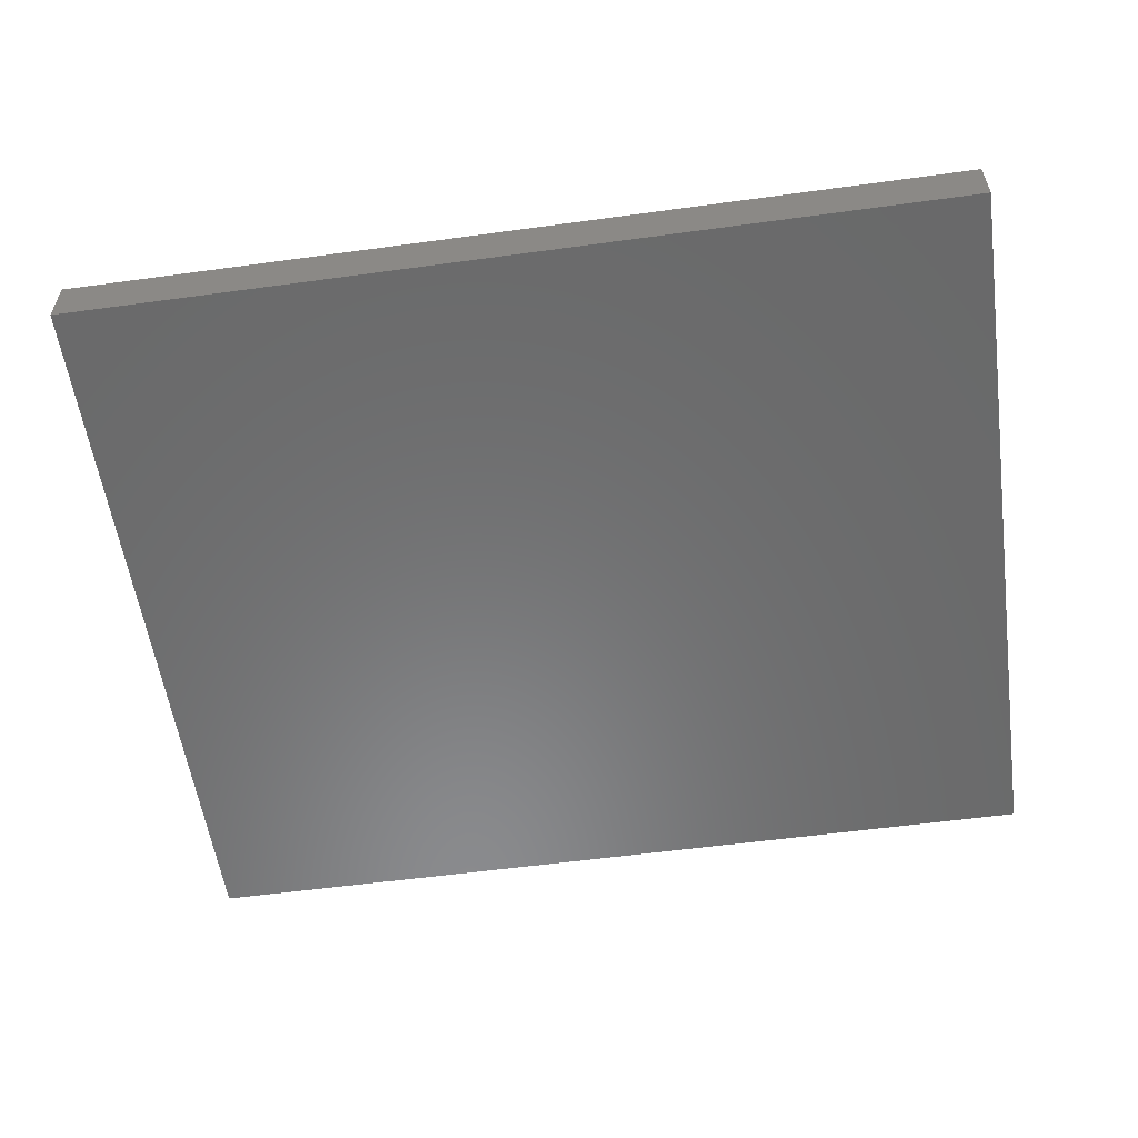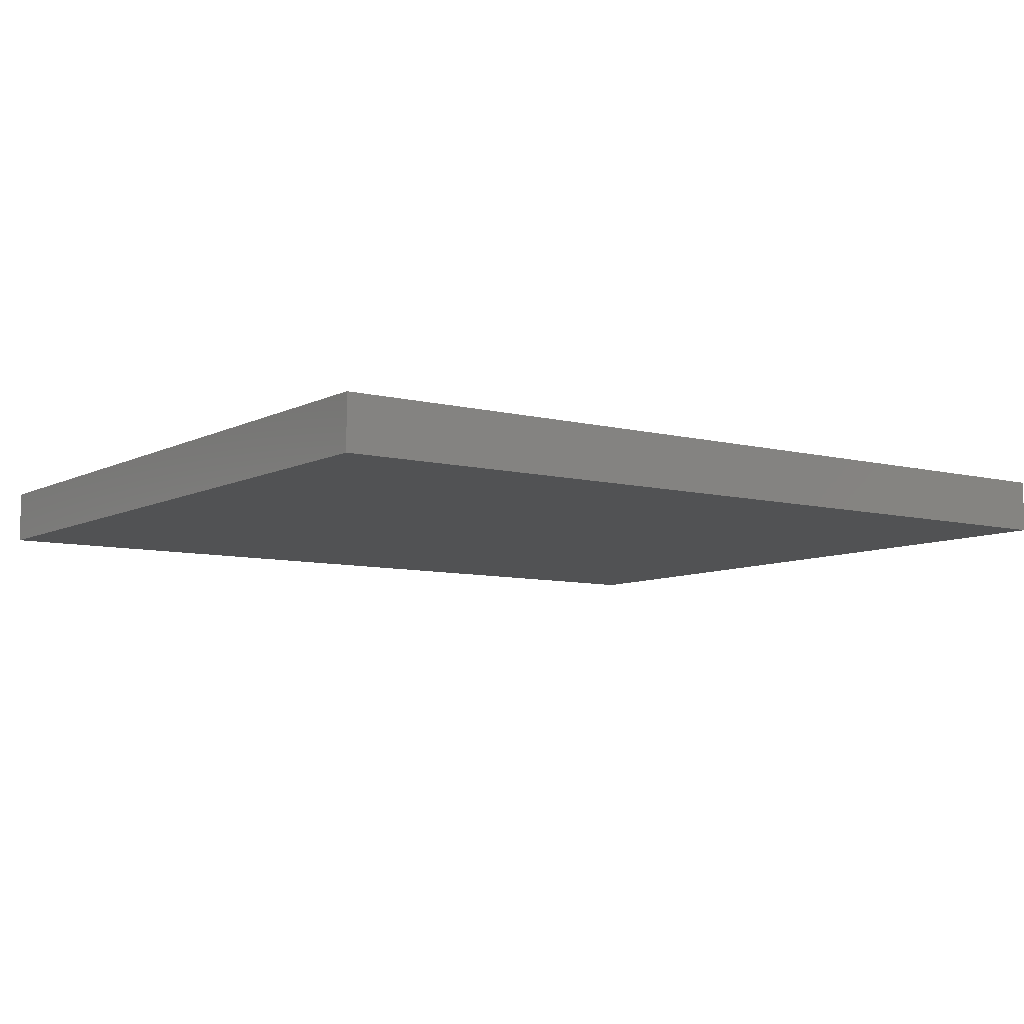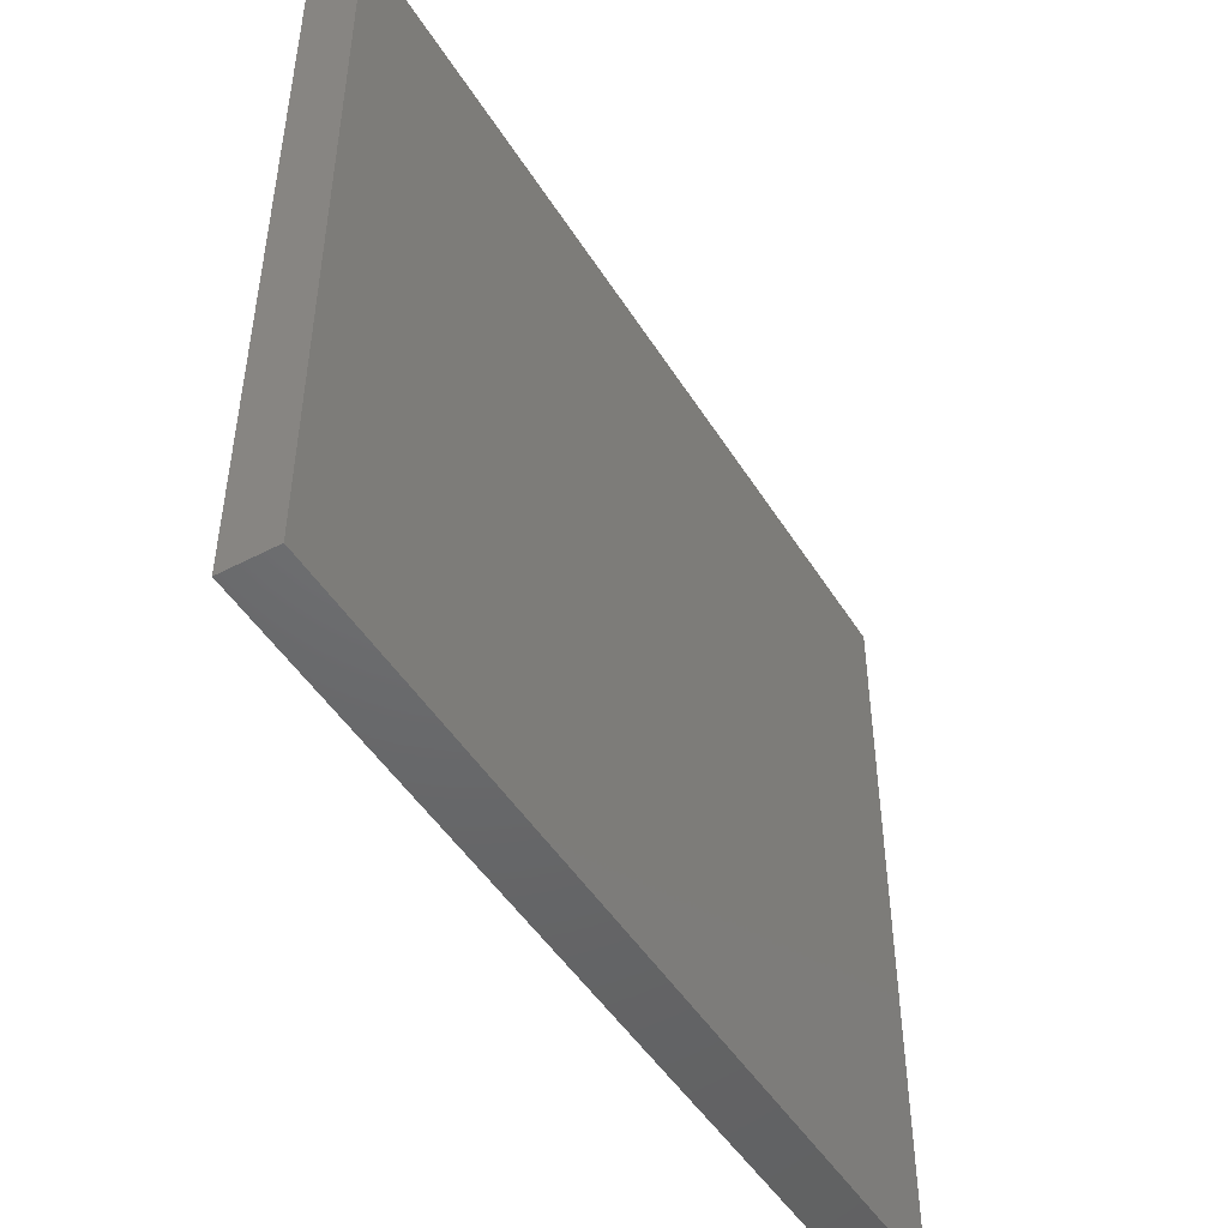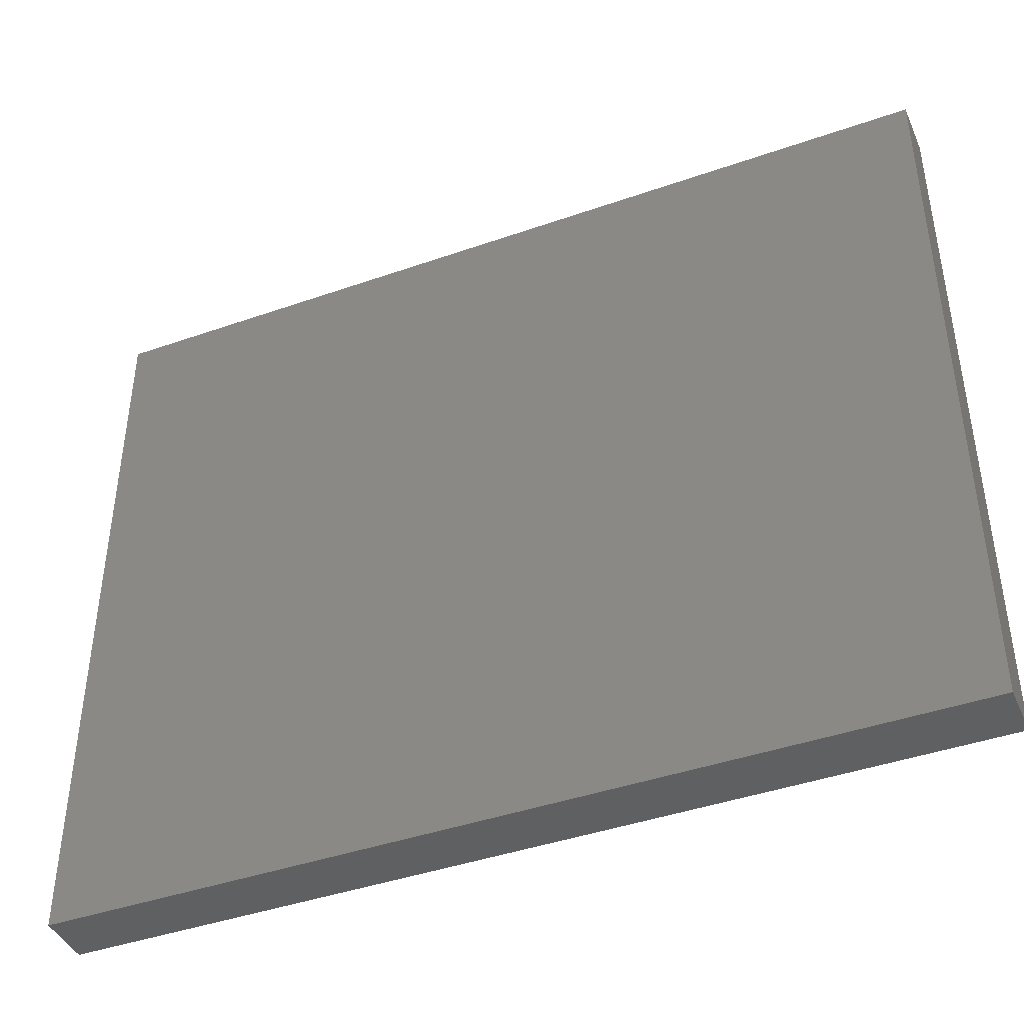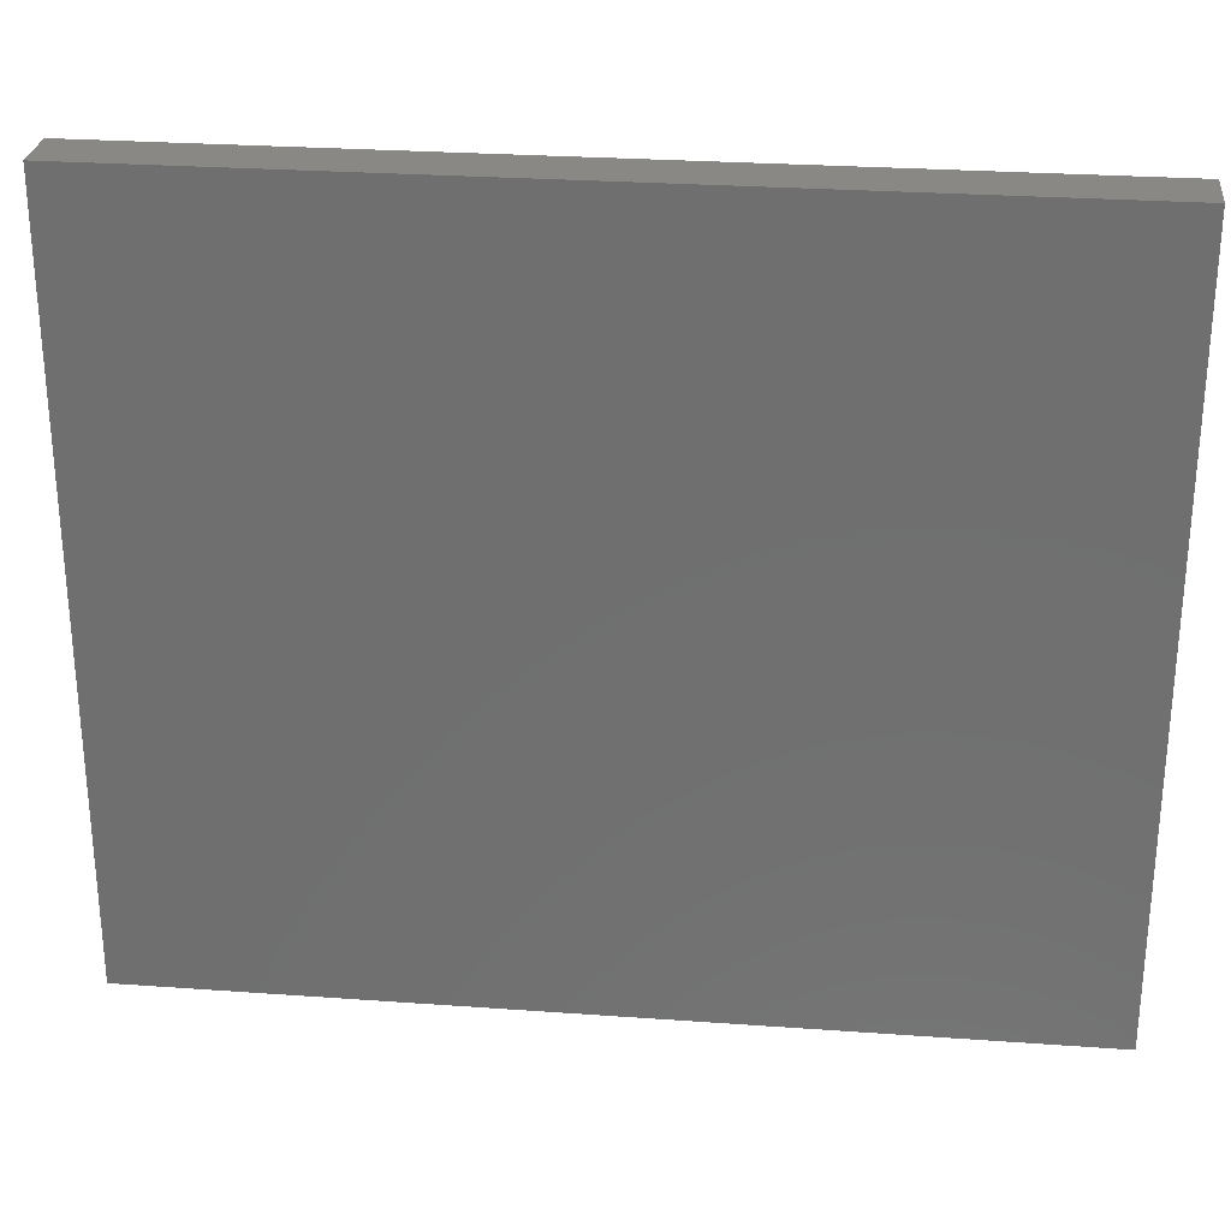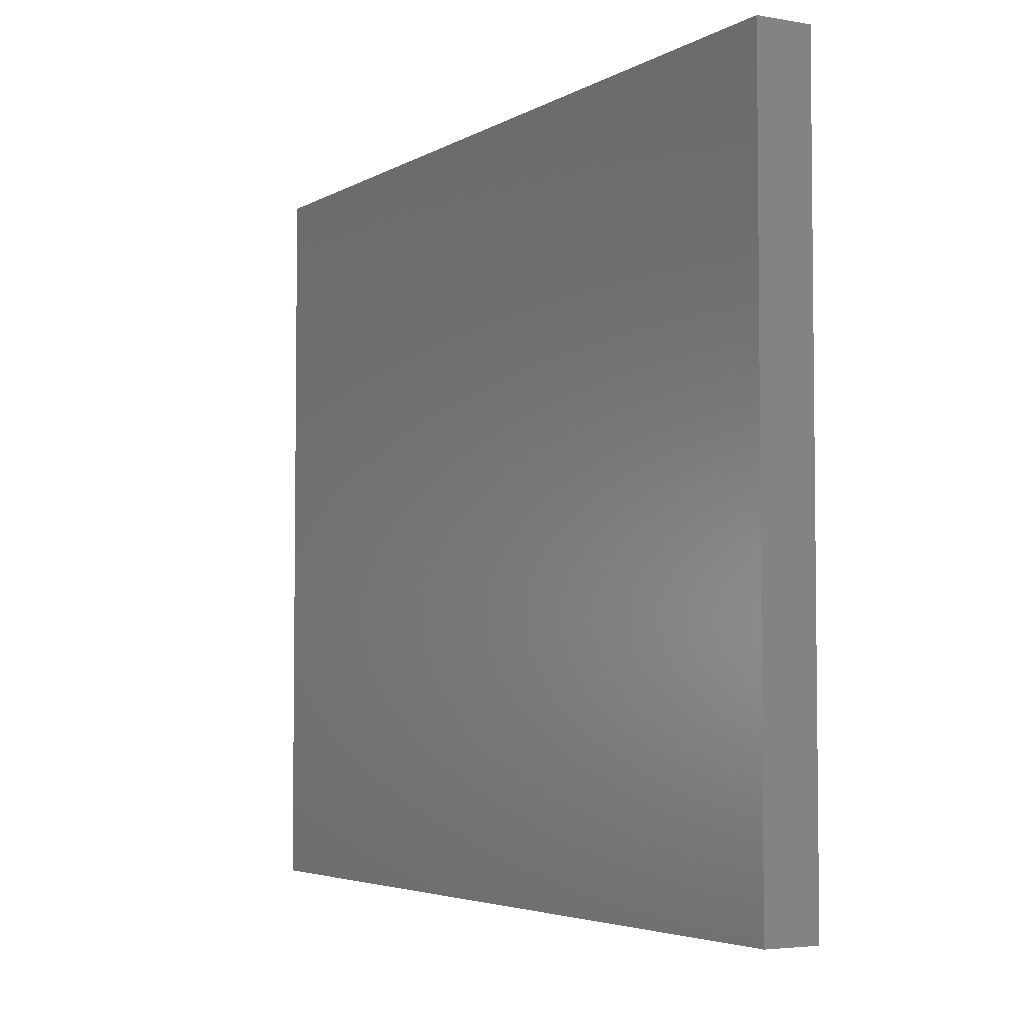
<metadata>
{"format":"stl","ext":"stl","renderer":"f3d","projection":"perspective","resolution":1024,"background":"white","views":[{"elev":-56.4,"azim":8.1,"up":"+Z"},{"elev":-8.0,"azim":-35.6,"up":"+Z"},{"elev":-47.9,"azim":-59.5,"up":"+Y"},{"elev":-42.4,"azim":22.7,"up":"+Y"},{"elev":27.5,"azim":6.3,"up":"+Y"},{"elev":-4.2,"azim":60.1,"up":"+Y"}]}
</metadata>
<code>
# stl→obj: 8 verts, 12 faces
v 0.6406 -0.2344 0.1
v 0.6406 0.3047 0.1
v 0.6406 -0.2344 0.1391
v 0.6406 0.3047 0.1391
v 0 -0.2344 0.1
v 0 -0.2344 0.1391
v 0 0.3047 0.1
v 0 0.3047 0.1391
f 1 2 3
f 3 2 4
f 5 6 7
f 7 6 8
f 6 5 3
f 3 5 1
f 7 8 2
f 2 8 4
f 7 2 5
f 5 2 1
f 8 6 4
f 4 6 3

</code>
